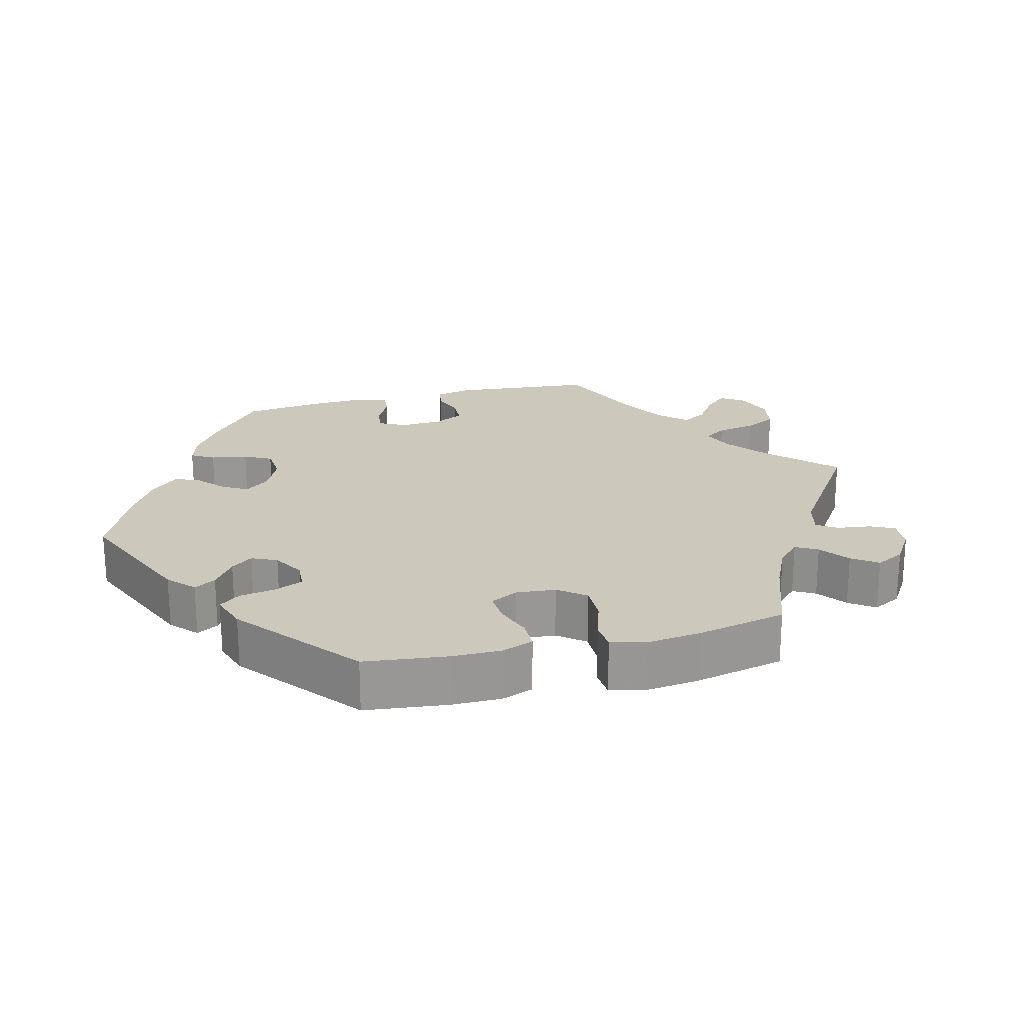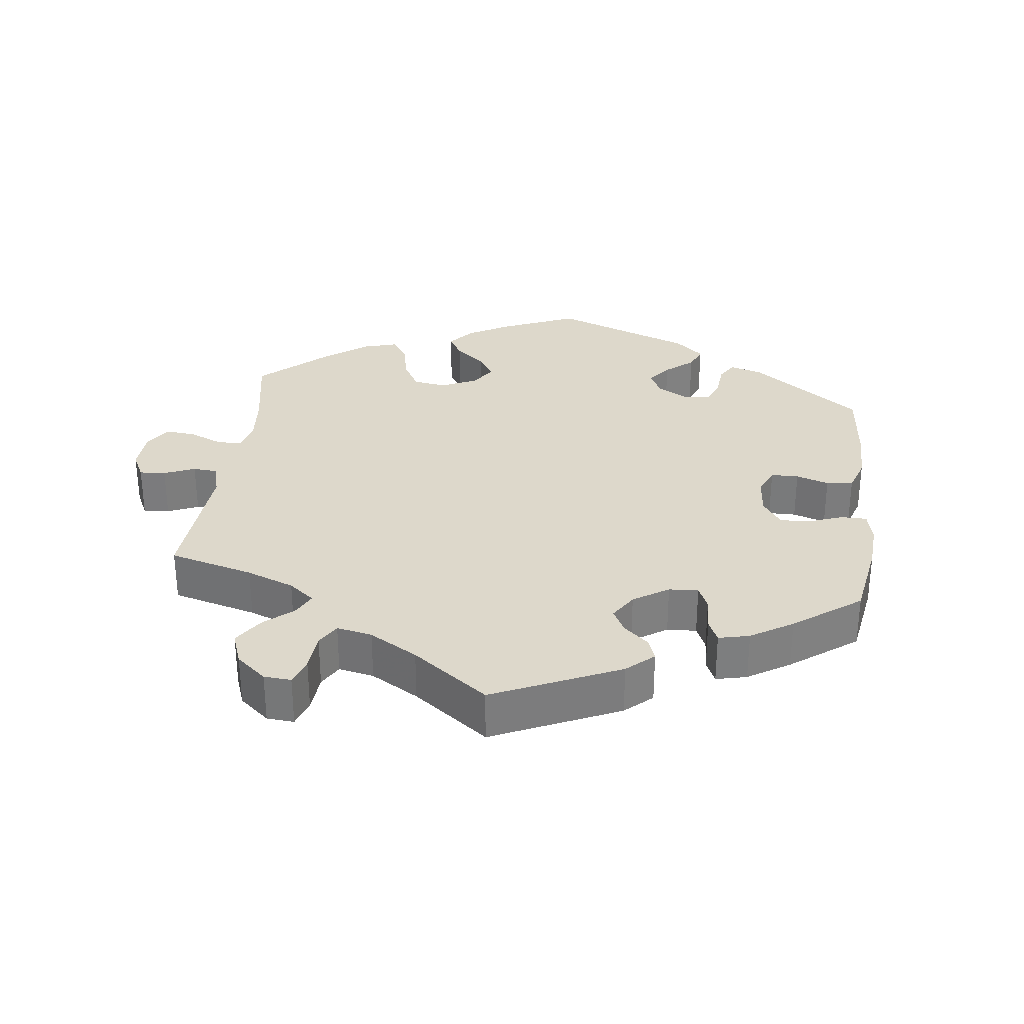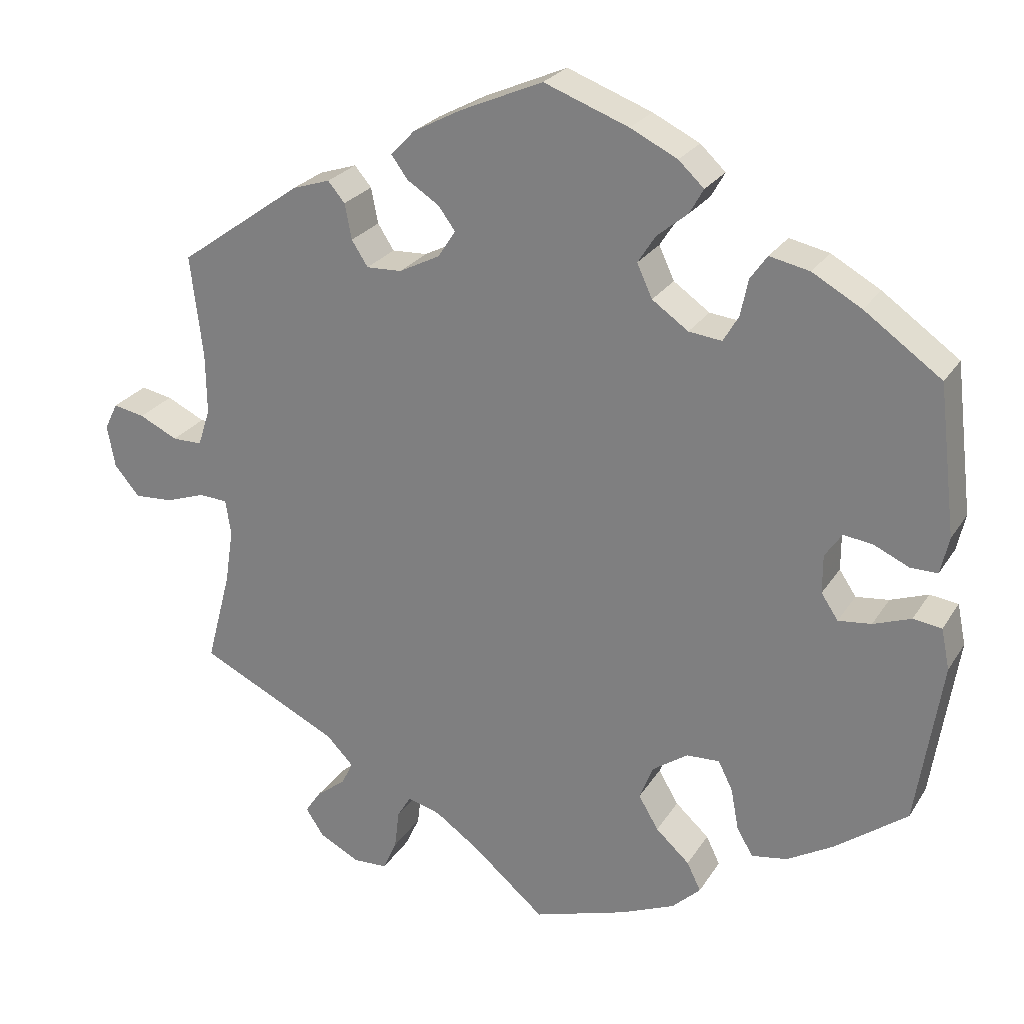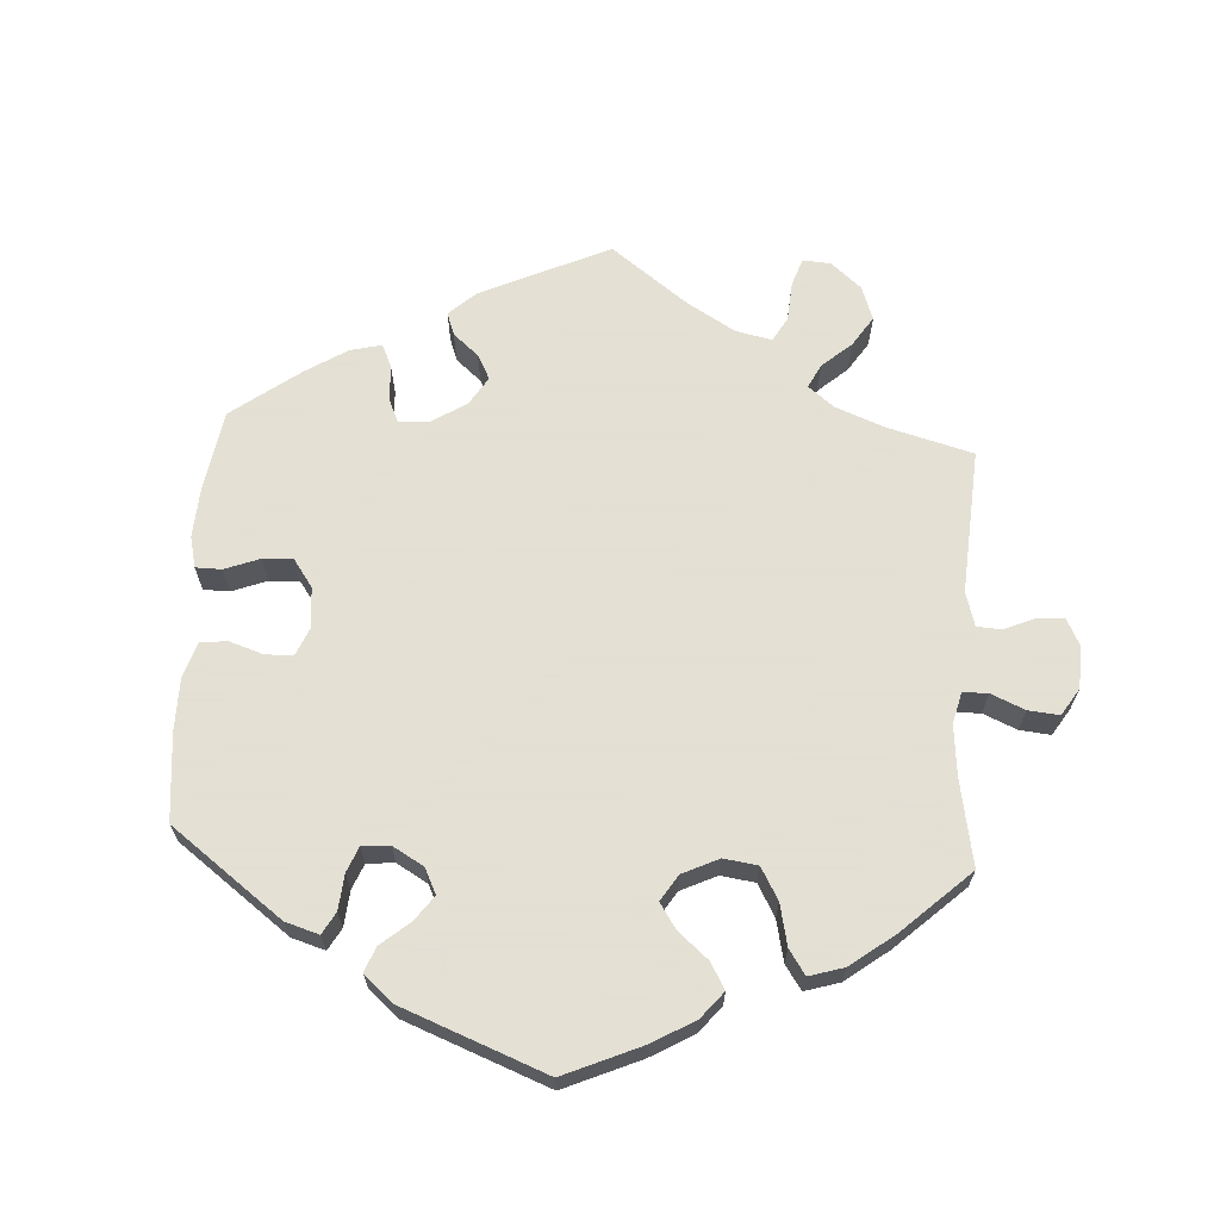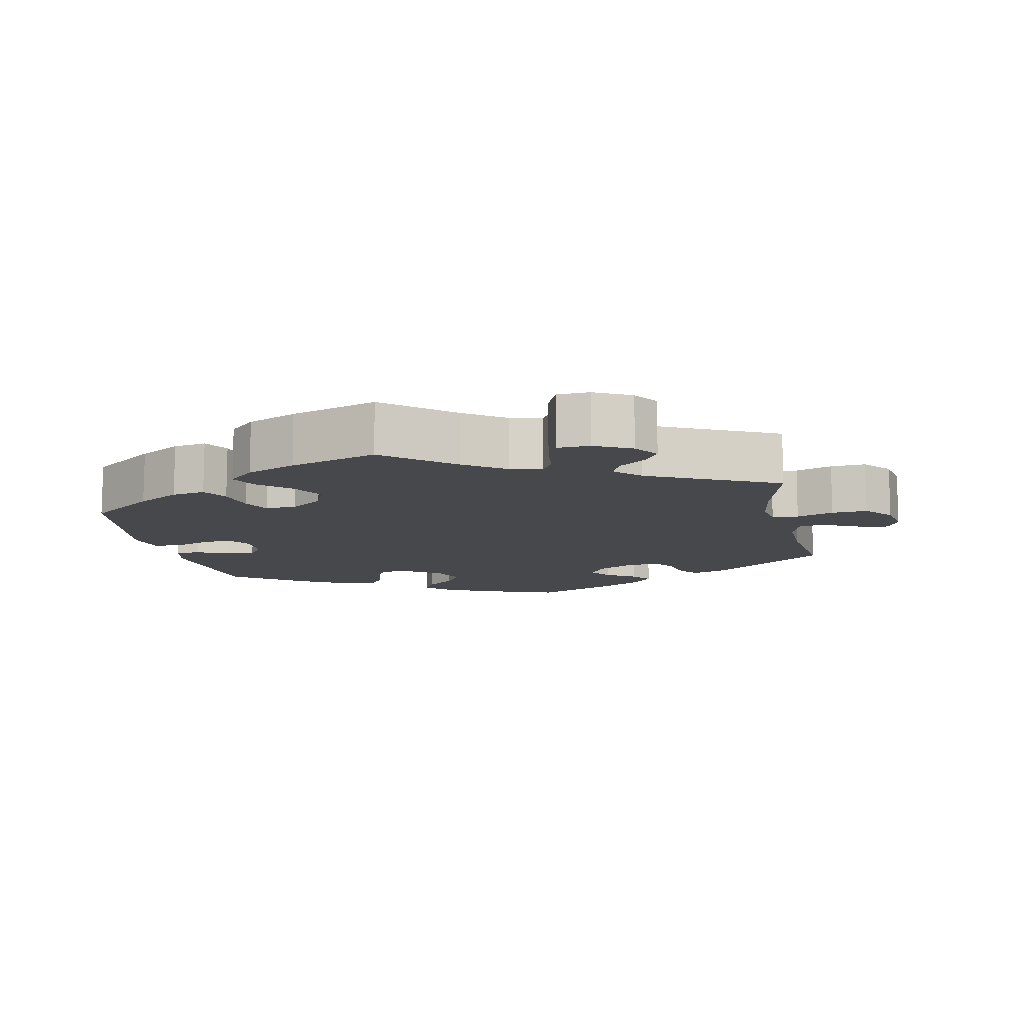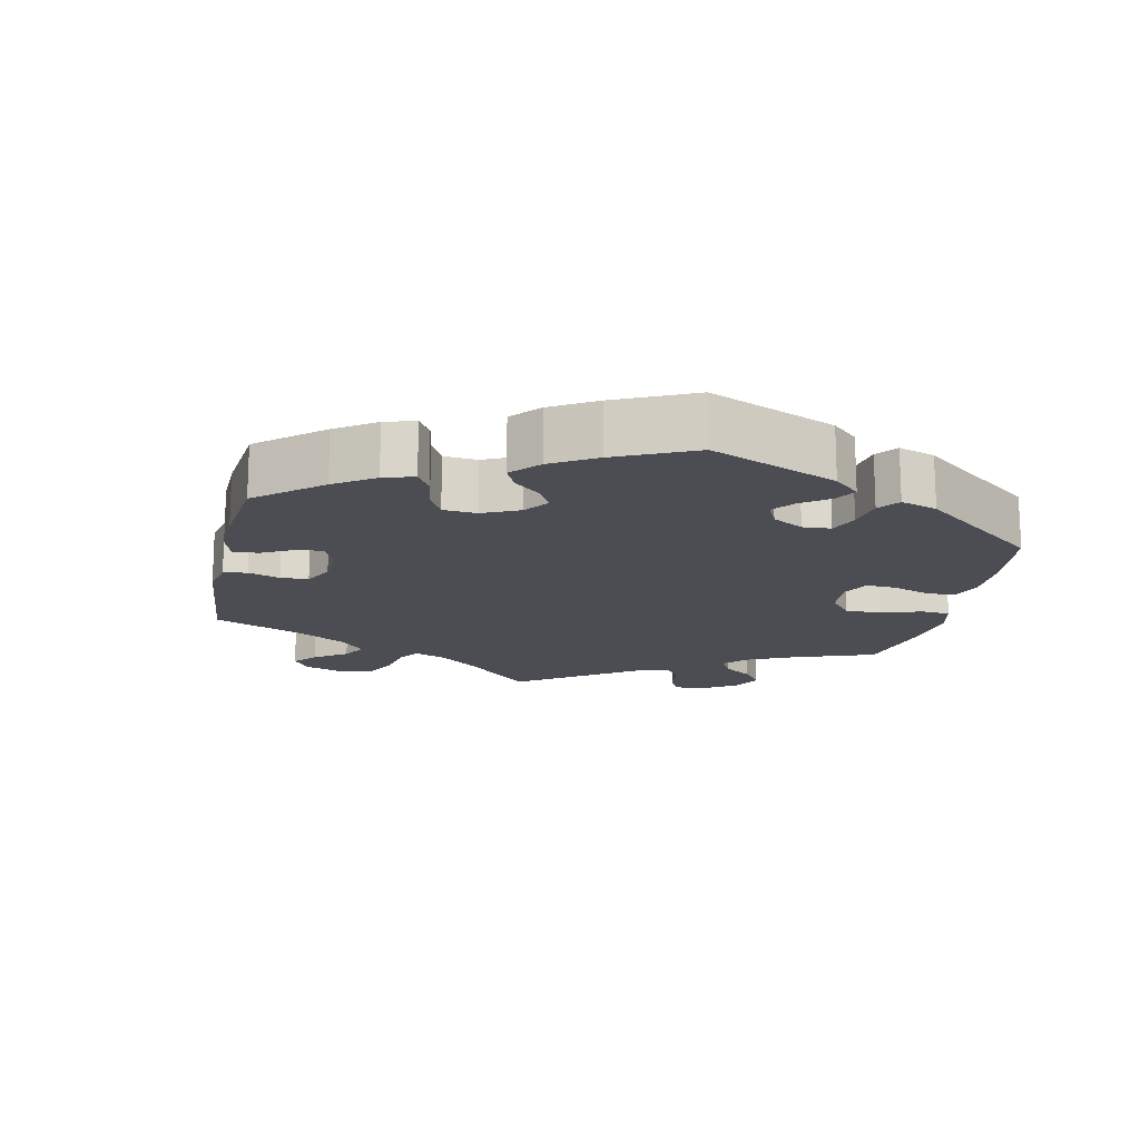
<metadata>
{"format":"obj","ext":"obj","renderer":"f3d","projection":"perspective","resolution":1024,"background":"white","views":[{"elev":22.1,"azim":135.6,"up":"+Y"},{"elev":31.1,"azim":-53.1,"up":"+Y"},{"elev":25.1,"azim":25.0,"up":"+Z"},{"elev":66.2,"azim":123.4,"up":"+Y"},{"elev":-11.3,"azim":-167.8,"up":"+Y"},{"elev":-16.3,"azim":48.0,"up":"+Y"}]}
</metadata>
<code>
v 0.523 0.07 0.096
v 0.512 0.07 0.048
v 0.477 0.07 0.048
v 0.431 0.07 0.069
v 0.393 0.07 0.074
v 0.371 0.07 0.042
v 0.371 0.07 -0.008
v 0.393 0.07 -0.041
v 0.436 0.07 -0.036
v 0.485 0.07 -0.018
v 0.522 0.07 -0.023
v 0.533 0.07 -0.076
v 0.5 0.07 -0.289
v 0.406 0.07 -0.359
v 0.346 0.07 -0.394
v 0.299 0.07 -0.402
v 0.278 0.07 -0.366
v 0.268 0.07 -0.312
v 0.249 0.07 -0.274
v 0.206 0.07 -0.276
v 0.16 0.07 -0.308
v 0.142 0.07 -0.353
v 0.168 0.07 -0.397
v 0.212 0.07 -0.437
v 0.23 0.07 -0.474
v 0.193 0.07 -0.509
v 0.123 0.07 -0.539
v 0 0.07 -0.578
v -0.094 0.07 -0.498
v -0.152 0.07 -0.457
v -0.195 0.07 -0.445
v -0.213 0.07 -0.475
v -0.219 0.07 -0.526
v -0.237 0.07 -0.566
v -0.282 0.07 -0.568
v -0.334 0.07 -0.541
v -0.358 0.07 -0.505
v -0.337 0.07 -0.474
v -0.299 0.07 -0.445
v -0.284 0.07 -0.414
v -0.319 0.07 -0.378
v -0.501 0.07 -0.289
v -0.469 0.07 -0.168
v -0.458 0.07 -0.096
v -0.465 0.07 -0.05
v -0.502 0.07 -0.048
v -0.554 0.07 -0.066
v -0.604 0.07 -0.069
v -0.637 0.07 -0.03
v -0.647 0.07 0.025
v -0.63 0.07 0.06
v -0.589 0.07 0.052
v -0.539 0.07 0.028
v -0.5 0.07 0.028
v -0.484 0.07 0.077
v -0.485 0.07 0.156
v -0.501 0.07 0.289
v -0.34 0.07 0.404
v -0.291 0.07 0.42
v -0.269 0.07 0.394
v -0.26 0.07 0.348
v -0.239 0.07 0.315
v -0.193 0.07 0.317
v -0.14 0.07 0.344
v -0.117 0.07 0.379
v -0.139 0.07 0.409
v -0.181 0.07 0.436
v -0.202 0.07 0.465
v -0.171 0.07 0.498
v -0.109 0.07 0.531
v -0.001 0.07 0.578
v 0.109 0.07 0.537
v 0.17 0.07 0.507
v 0.203 0.07 0.476
v 0.185 0.07 0.444
v 0.145 0.07 0.411
v 0.122 0.07 0.375
v 0.142 0.07 0.332
v 0.189 0.07 0.299
v 0.232 0.07 0.294
v 0.252 0.07 0.328
v 0.262 0.07 0.376
v 0.284 0.07 0.407
v 0.336 0.07 0.396
v 0.4 0.07 0.36
v 0.5 0.07 0.289
v 0.523 0 0.096
v 0.512 0 0.048
v 0.477 0 0.048
v 0.431 0 0.069
v 0.393 0 0.074
v 0.371 0 0.042
v 0.371 0 -0.008
v 0.393 0 -0.041
v 0.436 0 -0.036
v 0.485 0 -0.018
v 0.522 0 -0.023
v 0.533 0 -0.076
v 0.5 0 -0.289
v 0.406 0 -0.359
v 0.346 0 -0.394
v 0.299 0 -0.402
v 0.278 0 -0.366
v 0.268 0 -0.312
v 0.249 0 -0.274
v 0.206 0 -0.276
v 0.16 0 -0.308
v 0.142 0 -0.353
v 0.168 0 -0.397
v 0.212 0 -0.437
v 0.23 0 -0.474
v 0.193 0 -0.509
v 0.123 0 -0.539
v 0 0 -0.578
v -0.094 0 -0.498
v -0.152 0 -0.457
v -0.195 0 -0.445
v -0.213 0 -0.475
v -0.219 0 -0.526
v -0.237 0 -0.566
v -0.282 0 -0.568
v -0.334 0 -0.541
v -0.358 0 -0.505
v -0.337 0 -0.474
v -0.299 0 -0.445
v -0.284 0 -0.414
v -0.319 0 -0.378
v -0.501 0 -0.289
v -0.469 0 -0.168
v -0.458 0 -0.096
v -0.465 0 -0.05
v -0.502 0 -0.048
v -0.554 0 -0.066
v -0.604 0 -0.069
v -0.637 0 -0.03
v -0.647 0 0.025
v -0.63 0 0.06
v -0.589 0 0.052
v -0.539 0 0.028
v -0.5 0 0.028
v -0.484 0 0.077
v -0.485 0 0.156
v -0.501 0 0.289
v -0.34 0 0.404
v -0.291 0 0.42
v -0.269 0 0.394
v -0.26 0 0.348
v -0.239 0 0.315
v -0.193 0 0.317
v -0.14 0 0.344
v -0.117 0 0.379
v -0.139 0 0.409
v -0.181 0 0.436
v -0.202 0 0.465
v -0.171 0 0.498
v -0.109 0 0.531
v -0.001 0 0.578
v 0.109 0 0.537
v 0.17 0 0.507
v 0.203 0 0.476
v 0.185 0 0.444
v 0.145 0 0.411
v 0.122 0 0.375
v 0.142 0 0.332
v 0.189 0 0.299
v 0.232 0 0.294
v 0.252 0 0.328
v 0.262 0 0.376
v 0.284 0 0.407
v 0.336 0 0.396
v 0.4 0 0.36
v 0.5 0 0.289
f 81 82 83 84
f 80 81 84 85
f 73 74 75 76
f 73 76 77
f 72 73 77
f 71 72 77
f 70 71 77 78
f 66 67 68 69
f 65 66 69 70
f 58 59 60 61
f 56 57 58 61
f 55 56 61 62
f 54 55 62 63
f 50 51 52 53
f 50 53 54
f 49 50 54
f 46 47 48 49
f 45 46 49 54
f 41 42 43
f 40 41 43 44
f 36 37 38 39
f 36 39 40
f 35 36 40
f 32 33 34 35
f 31 32 35 40
f 30 31 40 44
f 26 27 28 29
f 23 24 25 26
f 22 23 26 29
f 21 22 29 30
f 15 16 17 18
f 15 18 19
f 14 15 19
f 13 14 19
f 12 13 19
f 9 10 11 12
f 8 9 12 19
f 7 8 19 20
f 1 2 3 4
f 1 4 5
f 80 85 86 1
f 65 70 78
f 64 65 78 79
f 45 54 63 64
f 45 64 79
f 6 7 20 21
f 6 21 30 44
f 79 80 1 5
f 44 45 79
f 5 6 44 79
f 170 169 168 167
f 171 170 167 166
f 162 161 160 159
f 163 162 159
f 163 159 158
f 163 158 157
f 164 163 157 156
f 155 154 153 152
f 156 155 152 151
f 147 146 145 144
f 147 144 143 142
f 148 147 142 141
f 149 148 141 140
f 139 138 137 136
f 140 139 136
f 140 136 135
f 135 134 133 132
f 140 135 132 131
f 129 128 127
f 130 129 127 126
f 125 124 123 122
f 126 125 122
f 126 122 121
f 121 120 119 118
f 126 121 118 117
f 130 126 117 116
f 115 114 113 112
f 112 111 110 109
f 115 112 109 108
f 116 115 108 107
f 104 103 102 101
f 105 104 101
f 105 101 100
f 105 100 99
f 105 99 98
f 98 97 96 95
f 105 98 95 94
f 106 105 94 93
f 90 89 88 87
f 91 90 87
f 87 172 171 166
f 164 156 151
f 165 164 151 150
f 150 149 140 131
f 165 150 131
f 107 106 93 92
f 130 116 107 92
f 91 87 166 165
f 165 131 130
f 165 130 92 91
f 1 87 88 2
f 2 88 89 3
f 3 89 90 4
f 4 90 91 5
f 5 91 92 6
f 6 92 93 7
f 7 93 94 8
f 8 94 95 9
f 9 95 96 10
f 10 96 97 11
f 11 97 98 12
f 12 98 99 13
f 13 99 100 14
f 14 100 101 15
f 15 101 102 16
f 16 102 103 17
f 17 103 104 18
f 18 104 105 19
f 19 105 106 20
f 20 106 107 21
f 21 107 108 22
f 22 108 109 23
f 23 109 110 24
f 24 110 111 25
f 25 111 112 26
f 26 112 113 27
f 27 113 114 28
f 28 114 115 29
f 29 115 116 30
f 30 116 117 31
f 31 117 118 32
f 32 118 119 33
f 33 119 120 34
f 34 120 121 35
f 35 121 122 36
f 36 122 123 37
f 37 123 124 38
f 38 124 125 39
f 39 125 126 40
f 40 126 127 41
f 41 127 128 42
f 42 128 129 43
f 43 129 130 44
f 44 130 131 45
f 45 131 132 46
f 46 132 133 47
f 47 133 134 48
f 48 134 135 49
f 49 135 136 50
f 50 136 137 51
f 51 137 138 52
f 52 138 139 53
f 53 139 140 54
f 54 140 141 55
f 55 141 142 56
f 56 142 143 57
f 57 143 144 58
f 58 144 145 59
f 59 145 146 60
f 60 146 147 61
f 61 147 148 62
f 62 148 149 63
f 63 149 150 64
f 64 150 151 65
f 65 151 152 66
f 66 152 153 67
f 67 153 154 68
f 68 154 155 69
f 69 155 156 70
f 70 156 157 71
f 71 157 158 72
f 72 158 159 73
f 73 159 160 74
f 74 160 161 75
f 75 161 162 76
f 76 162 163 77
f 77 163 164 78
f 78 164 165 79
f 79 165 166 80
f 80 166 167 81
f 81 167 168 82
f 82 168 169 83
f 83 169 170 84
f 84 170 171 85
f 85 171 172 86
f 86 172 87 1

</code>
